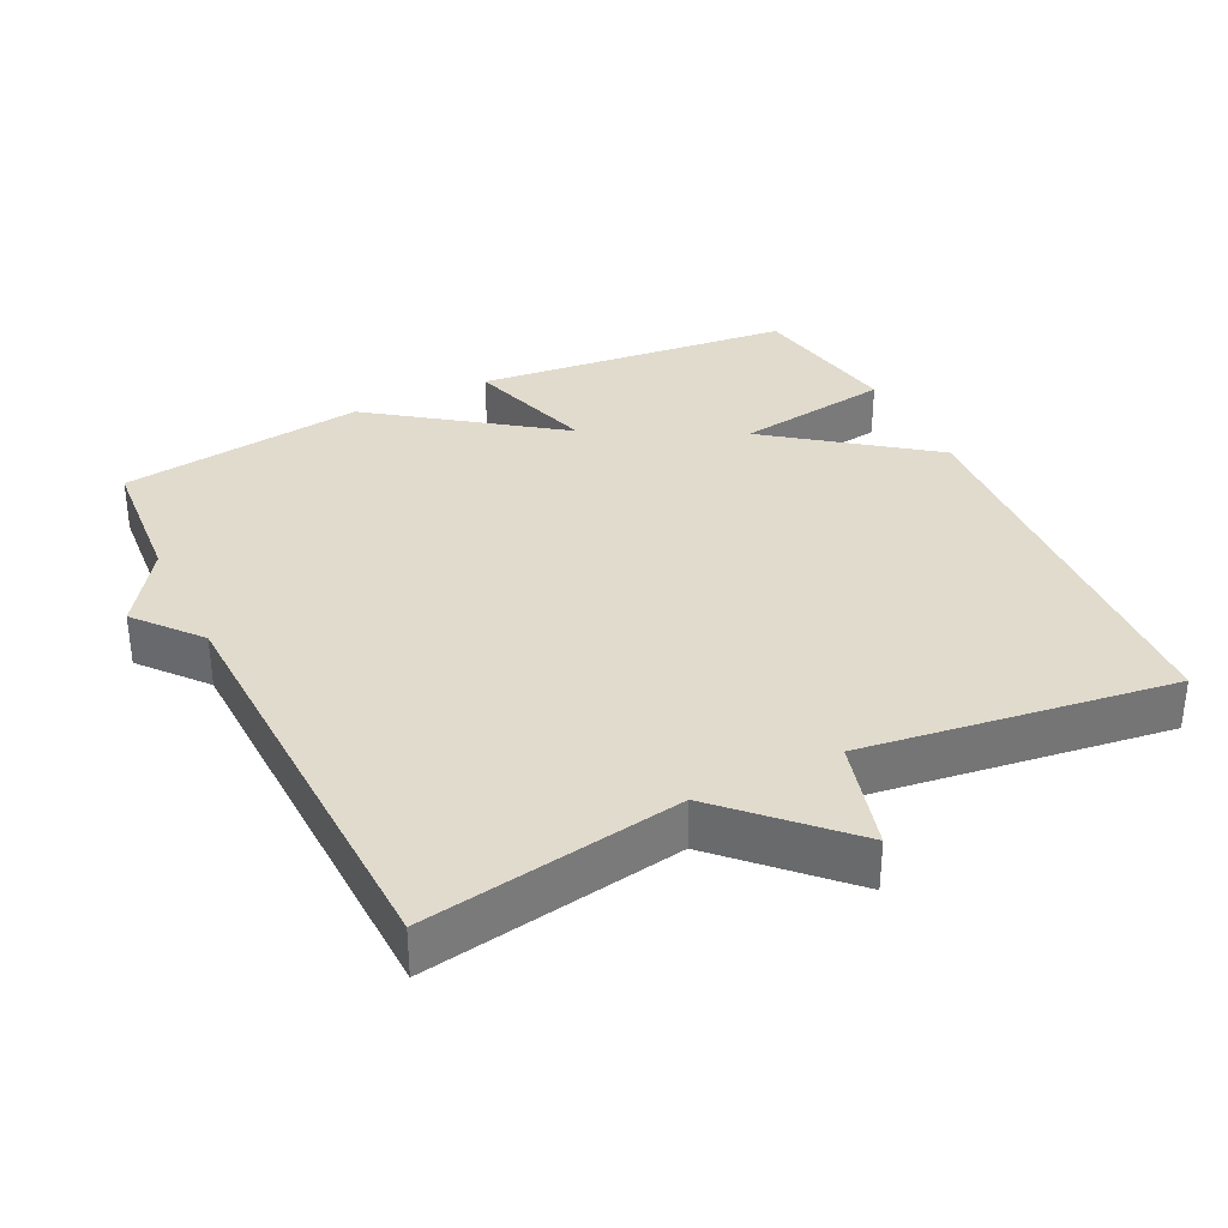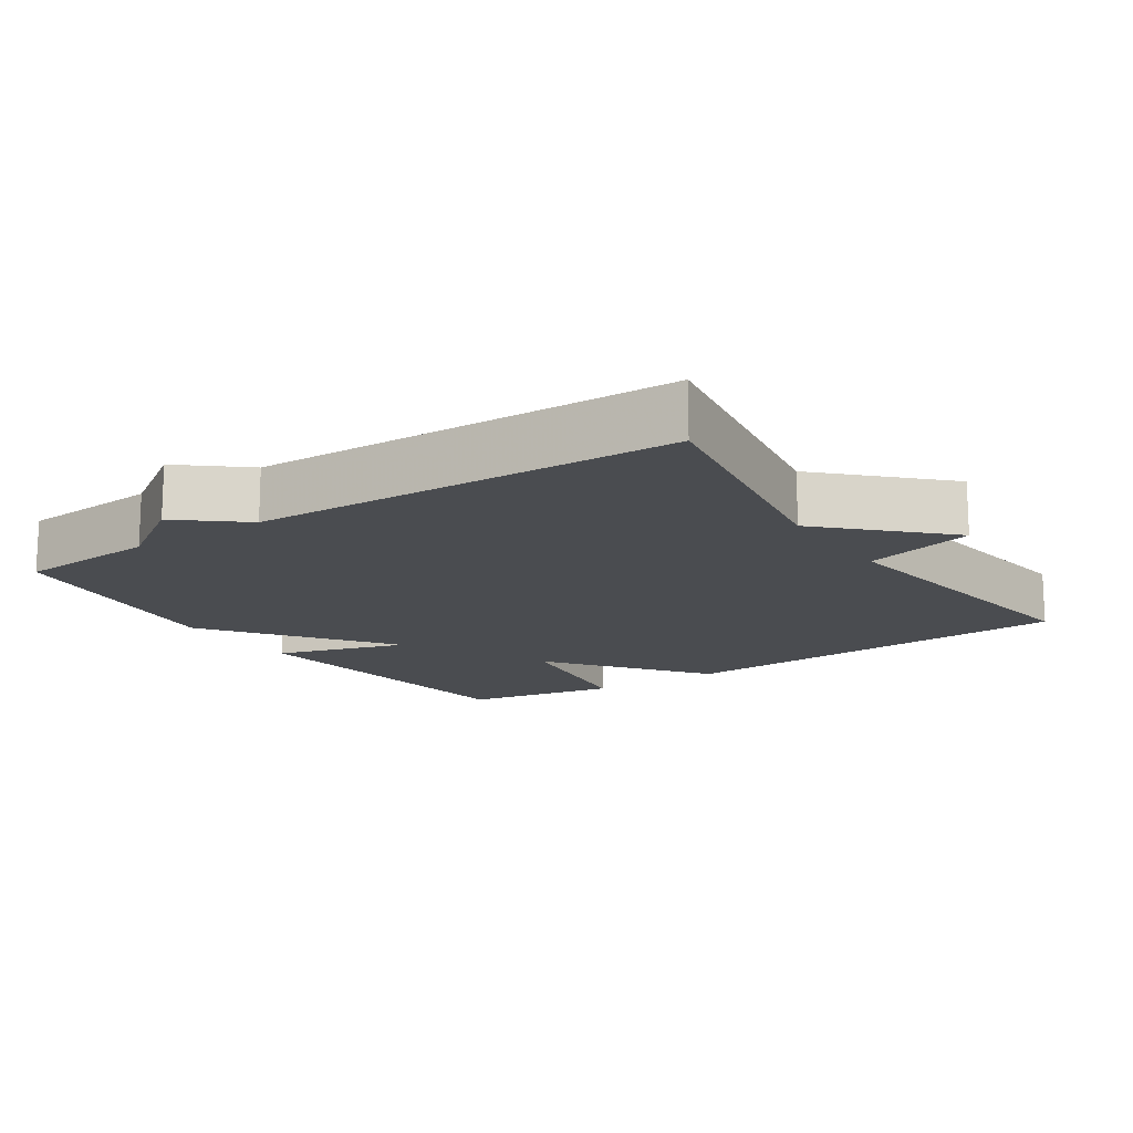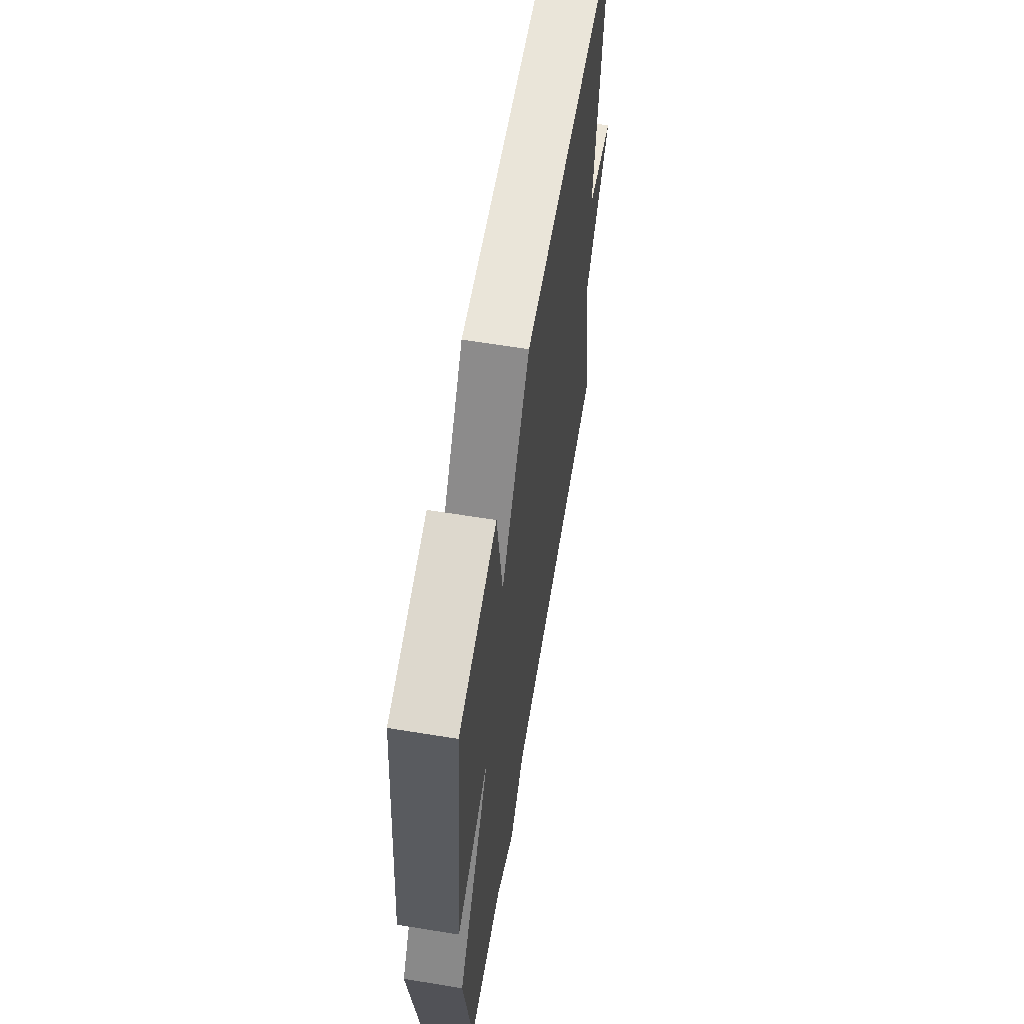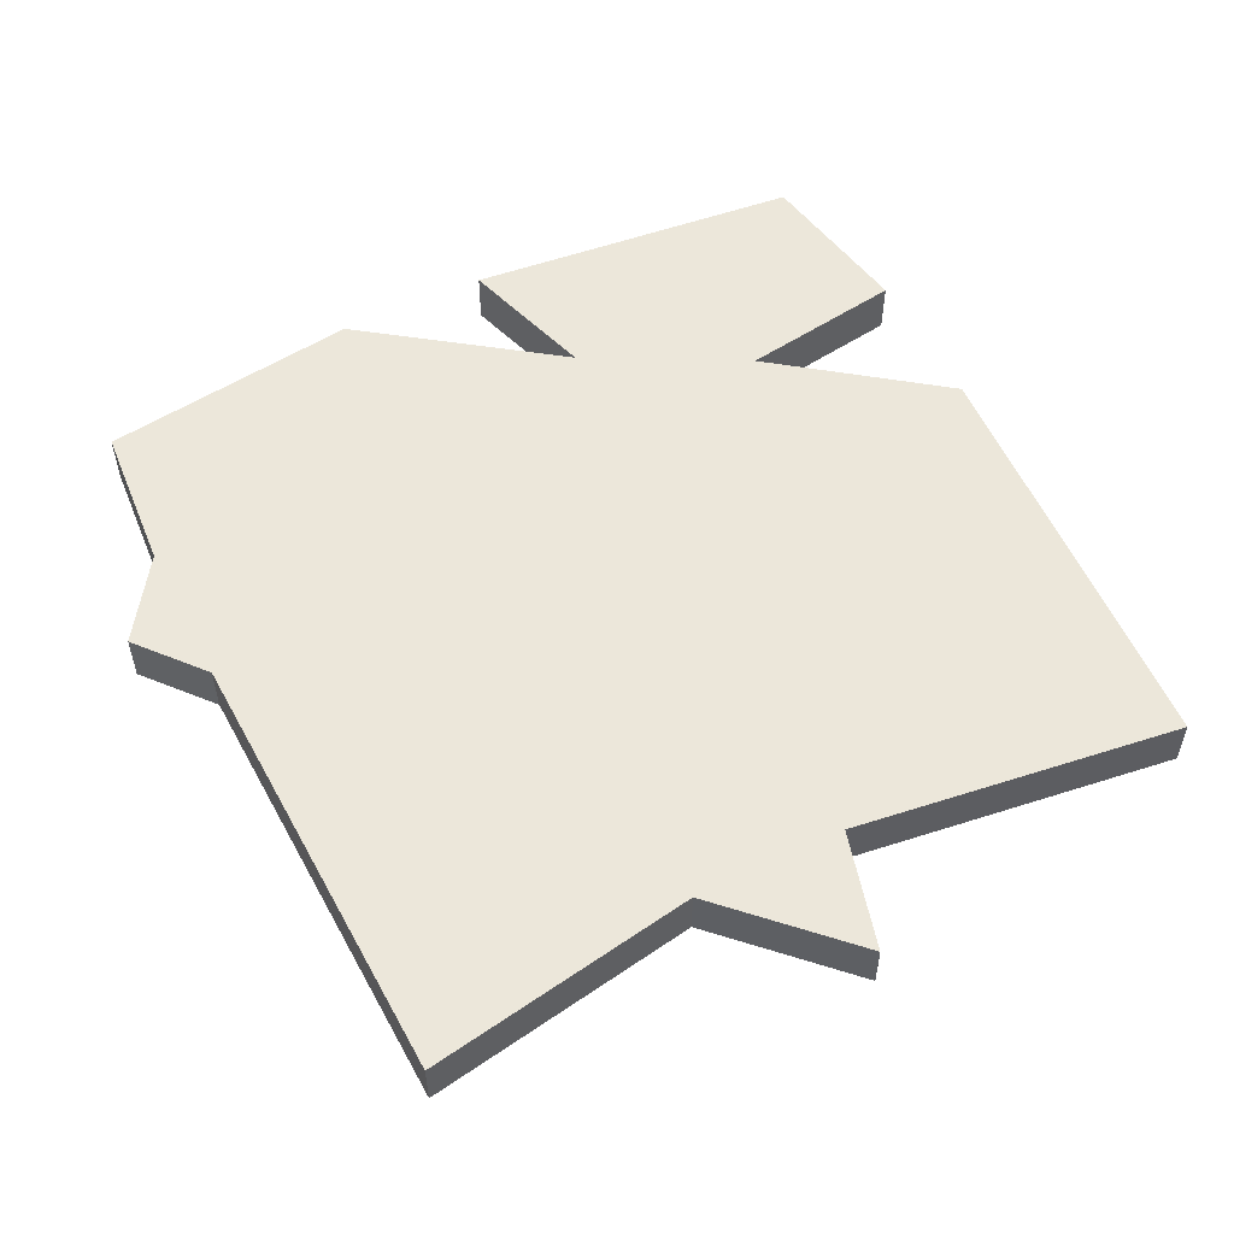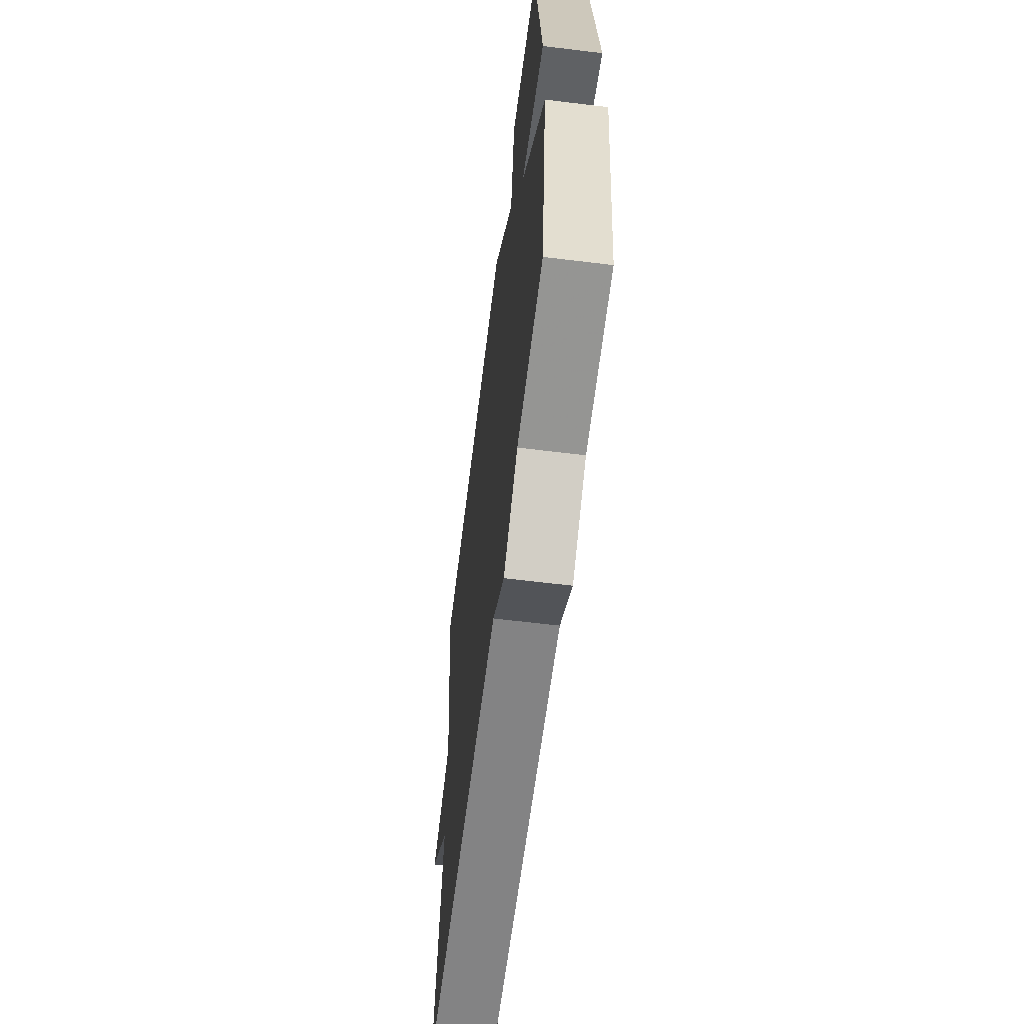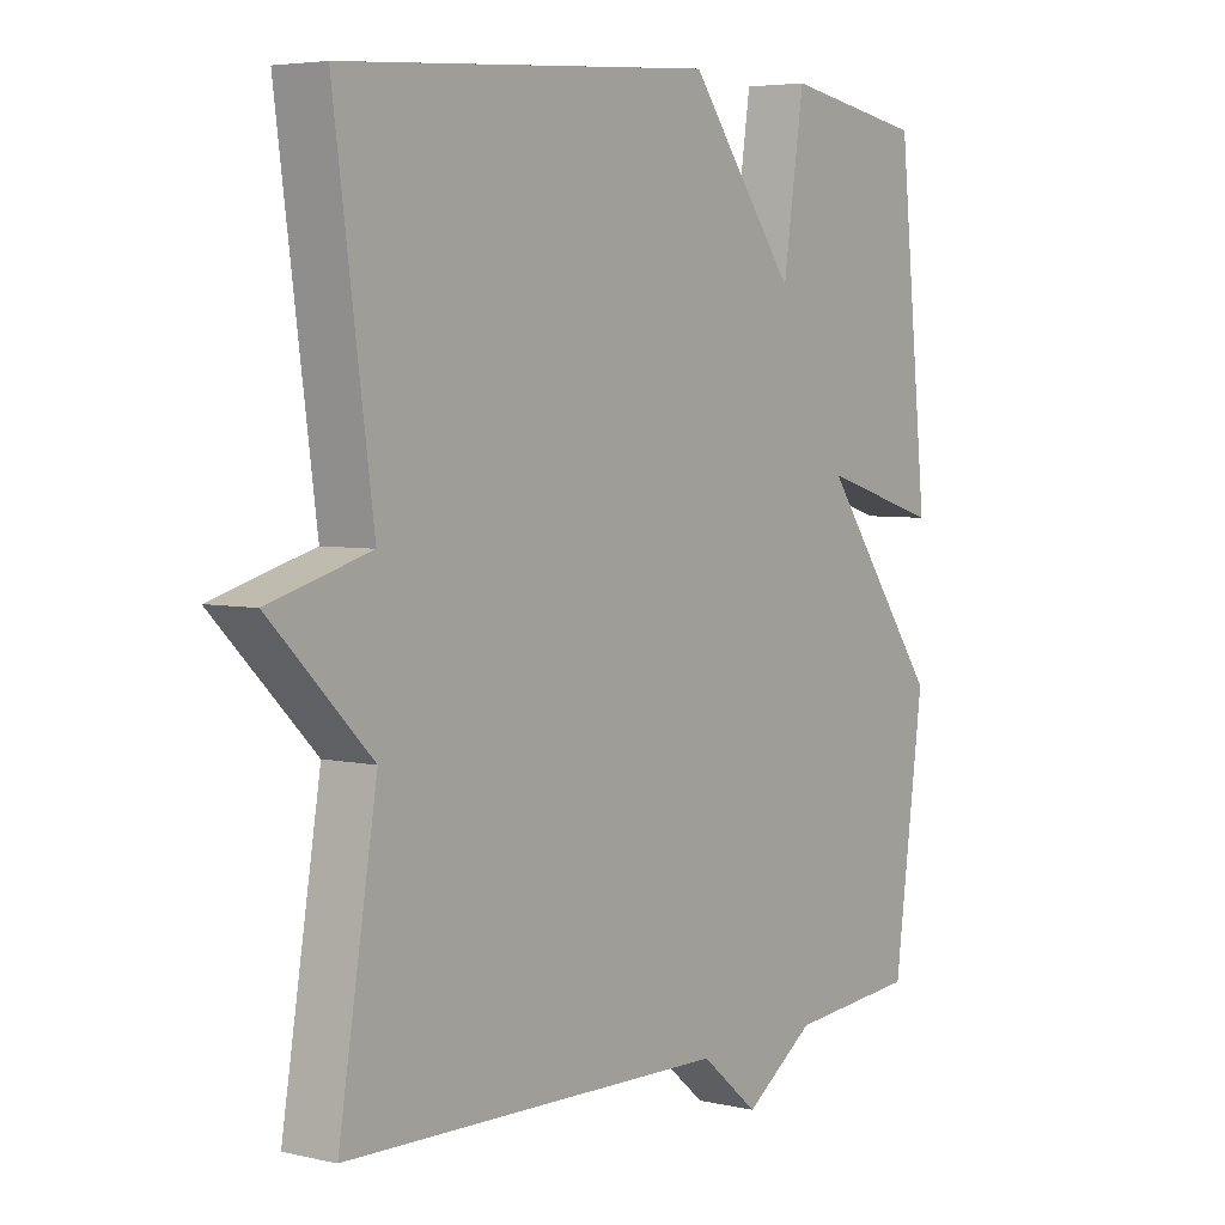
<metadata>
{"format":"obj","ext":"obj","renderer":"f3d","projection":"perspective","resolution":1024,"background":"white","views":[{"elev":33.9,"azim":-116.2,"up":"+Y"},{"elev":-15.0,"azim":-146.3,"up":"+Y"},{"elev":62.2,"azim":99.4,"up":"+Z"},{"elev":54.1,"azim":-116.7,"up":"+Y"},{"elev":-62.7,"azim":82.9,"up":"+Z"},{"elev":4.8,"azim":-53.8,"up":"+Z"}]}
</metadata>
<code>
v -0.5 0.07 0.5
v 0.08 0.07 0.538
v 0.247 0.07 0.317
v 0.28 0.07 0.538
v 0.5 0.07 0.5
v 0.547 0.07 0.049
v 0.36 0.07 0.105
v 0.547 0.07 -0.151
v 0.5 0.07 -0.5
v 0.299 0.07 -0.516
v 0.189 0.07 -0.591
v 0.099 0.07 -0.516
v -0.5 0.07 -0.5
v -0.44 0.07 -0.138
v -0.597 0.07 0.018
v -0.44 0.07 0.062
v -0.5 0 0.5
v 0.08 0 0.538
v 0.247 0 0.317
v 0.28 0 0.538
v 0.5 0 0.5
v 0.547 0 0.049
v 0.36 0 0.105
v 0.547 0 -0.151
v 0.5 0 -0.5
v 0.299 0 -0.516
v 0.189 0 -0.591
v 0.099 0 -0.516
v -0.5 0 -0.5
v -0.44 0 -0.138
v -0.597 0 0.018
v -0.44 0 0.062
f 14 15 16
f 12 13 14
f 12 14 16
f 1 2 3
f 16 1 3
f 12 16 3
f 11 12 3
f 10 11 3
f 7 8 9 10
f 5 6 7
f 4 5 7
f 3 4 7
f 3 7 10
f 32 31 30
f 30 29 28
f 32 30 28
f 19 18 17
f 19 17 32
f 19 32 28
f 19 28 27
f 19 27 26
f 26 25 24 23
f 23 22 21
f 23 21 20
f 23 20 19
f 26 23 19
f 1 17 18 2
f 2 18 19 3
f 3 19 20 4
f 4 20 21 5
f 5 21 22 6
f 6 22 23 7
f 7 23 24 8
f 8 24 25 9
f 9 25 26 10
f 10 26 27 11
f 11 27 28 12
f 12 28 29 13
f 13 29 30 14
f 14 30 31 15
f 15 31 32 16
f 16 32 17 1

</code>
